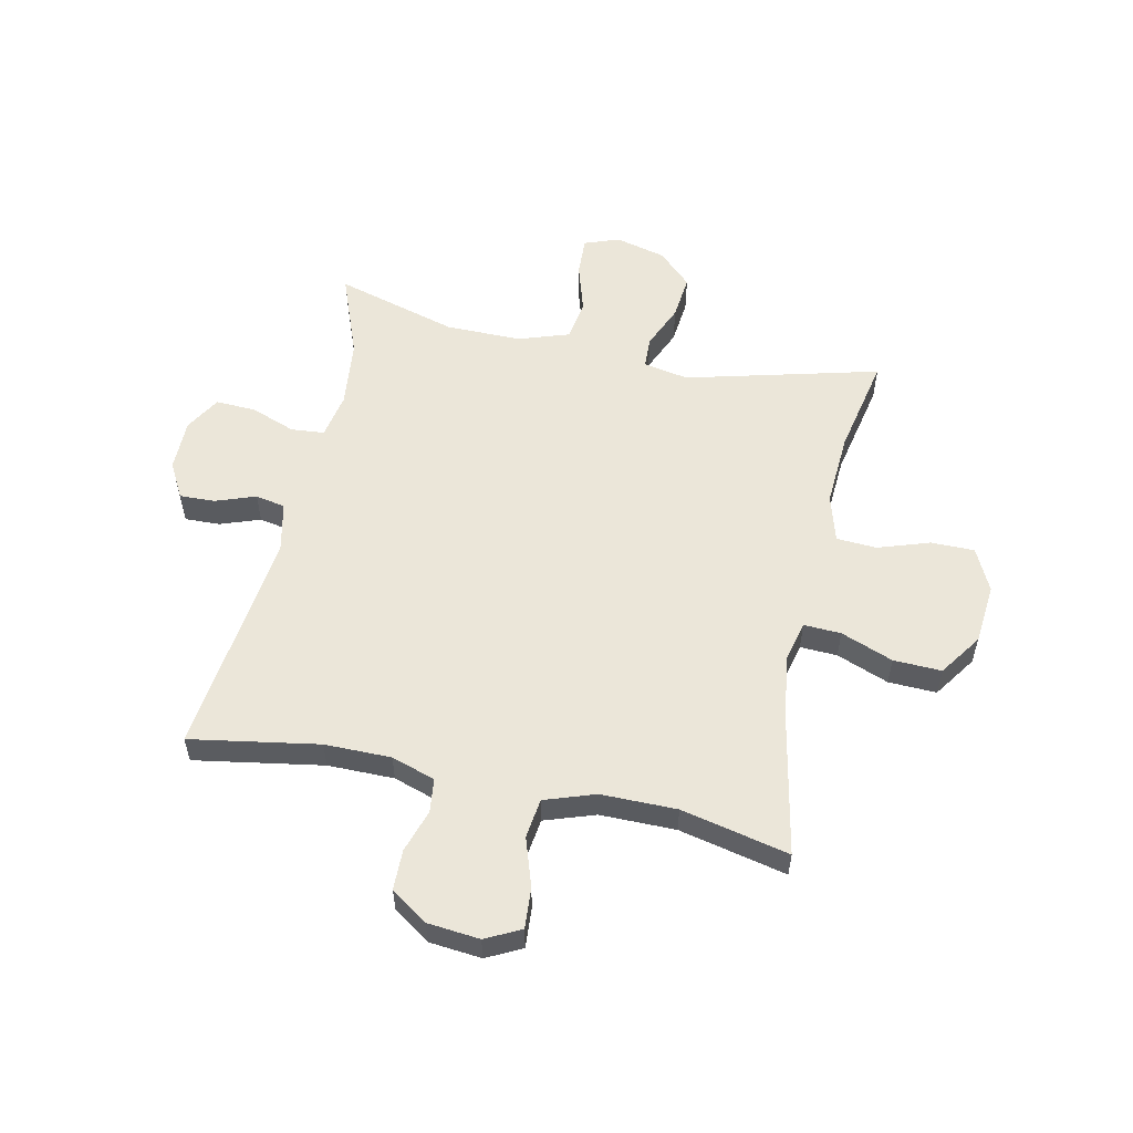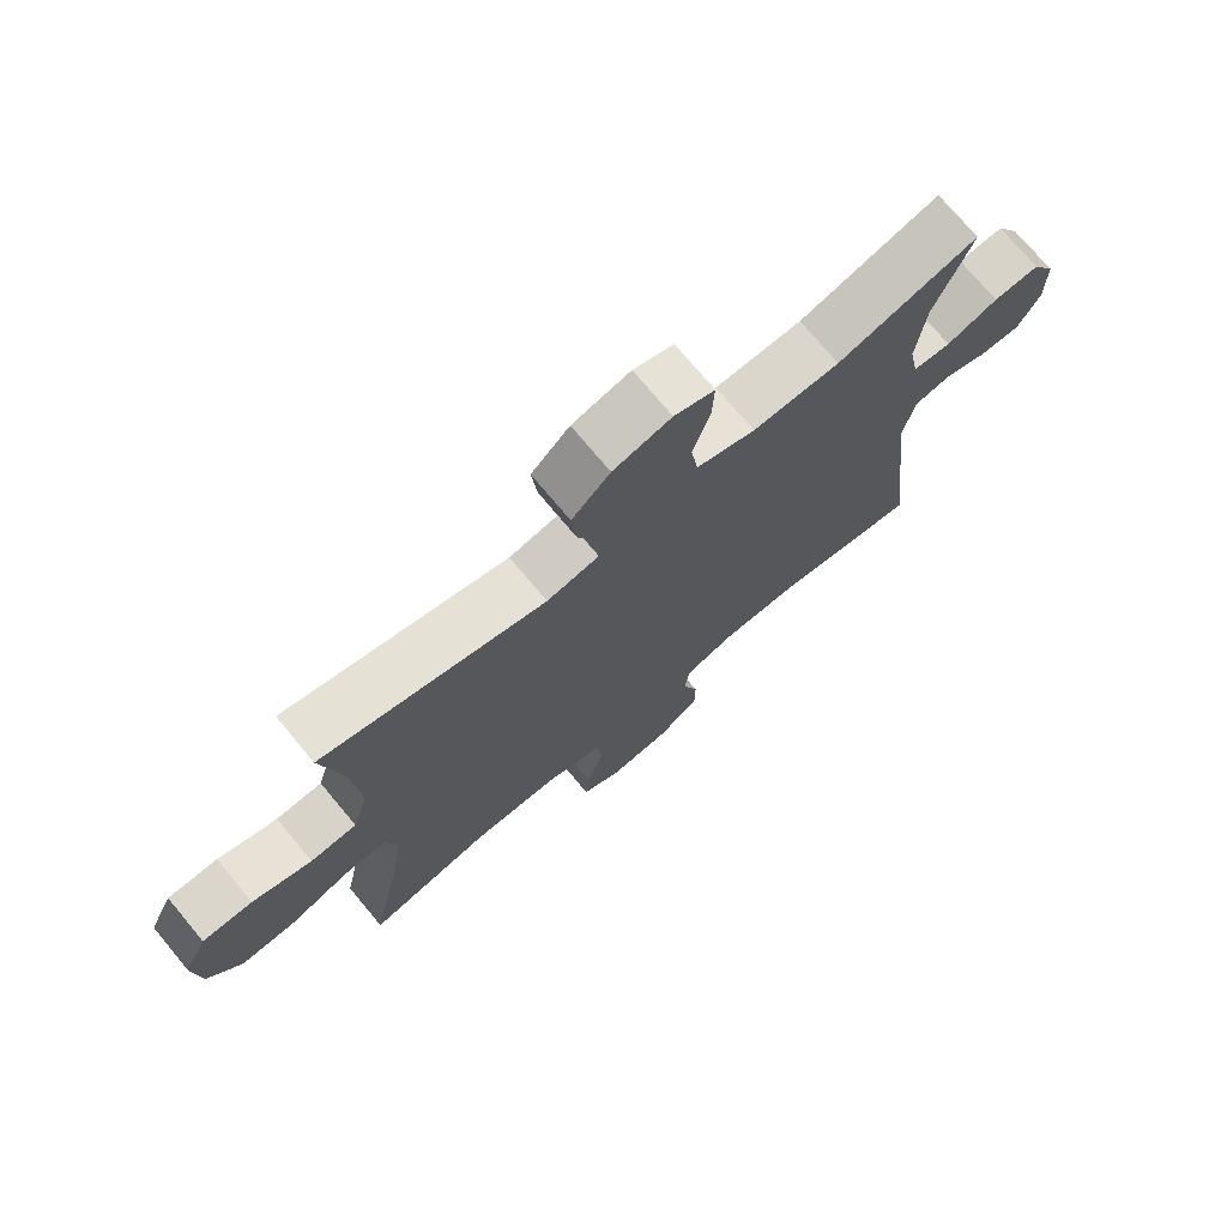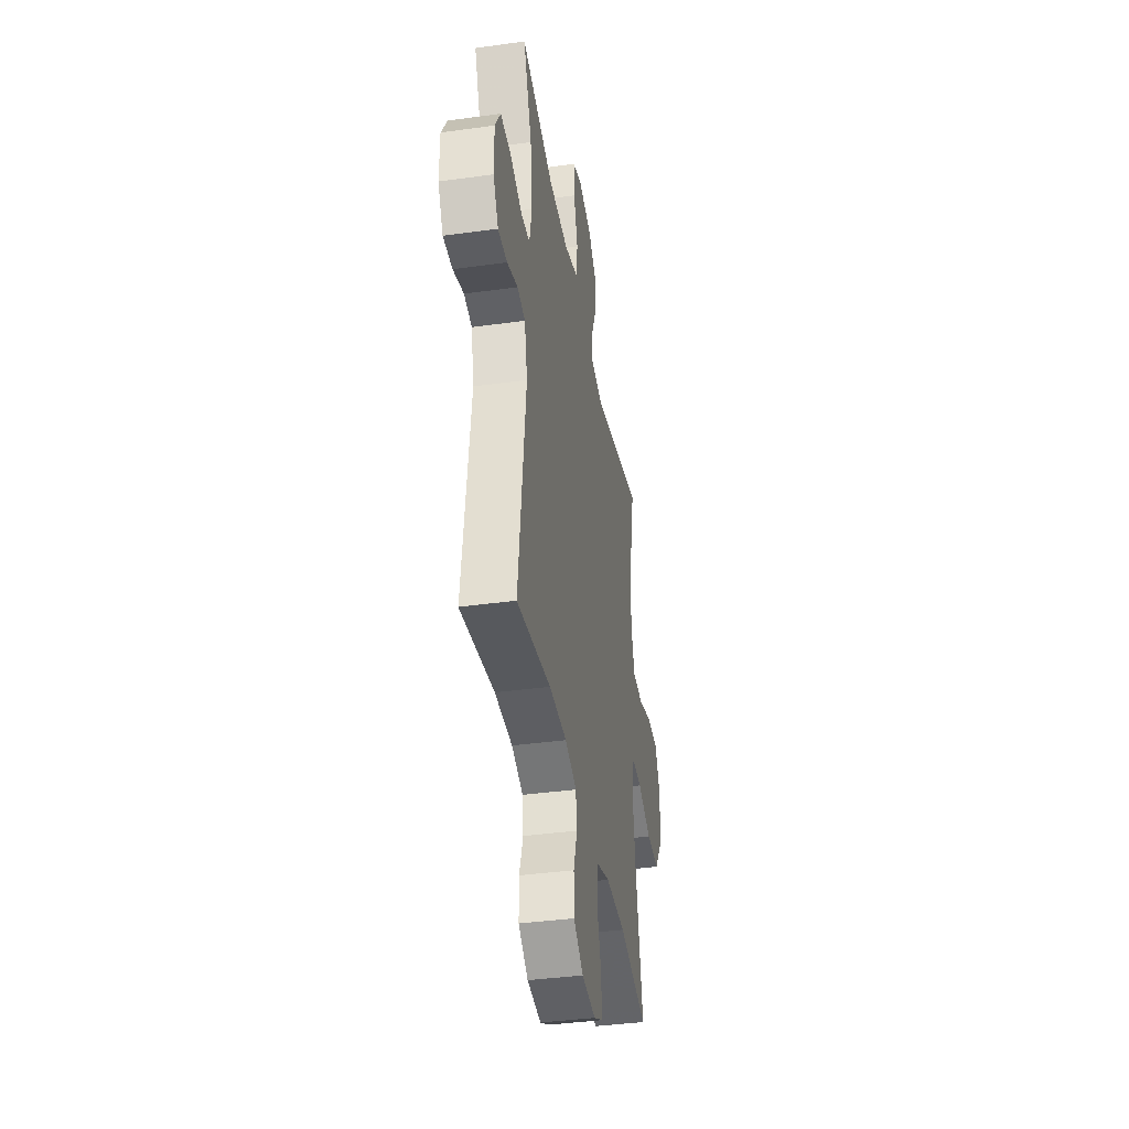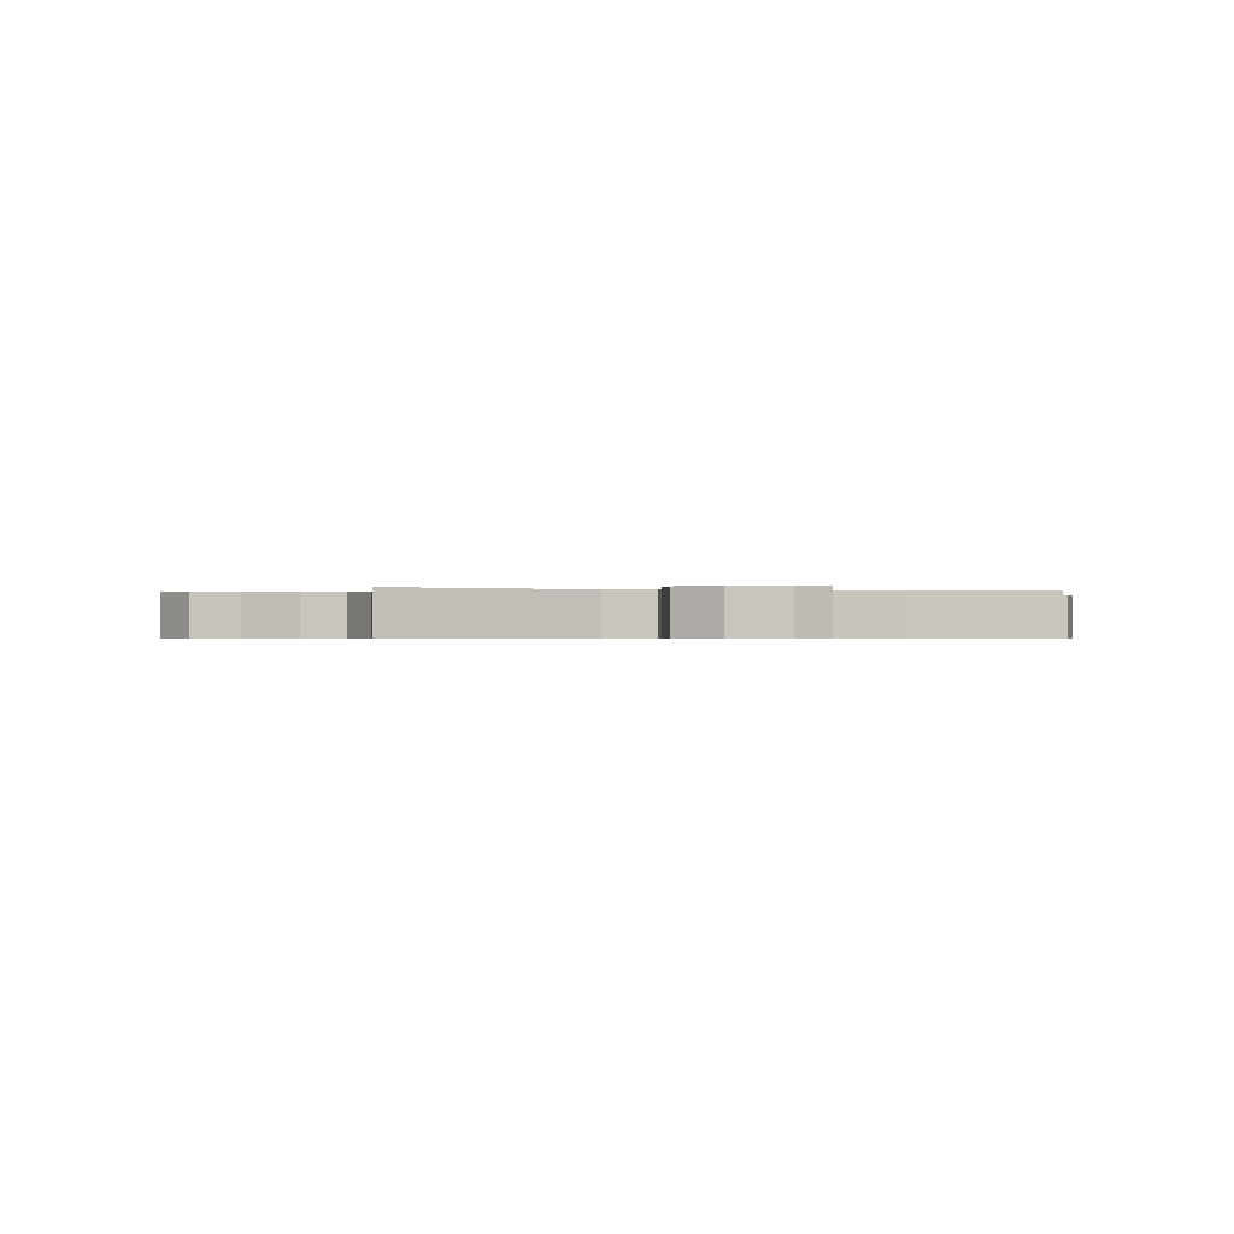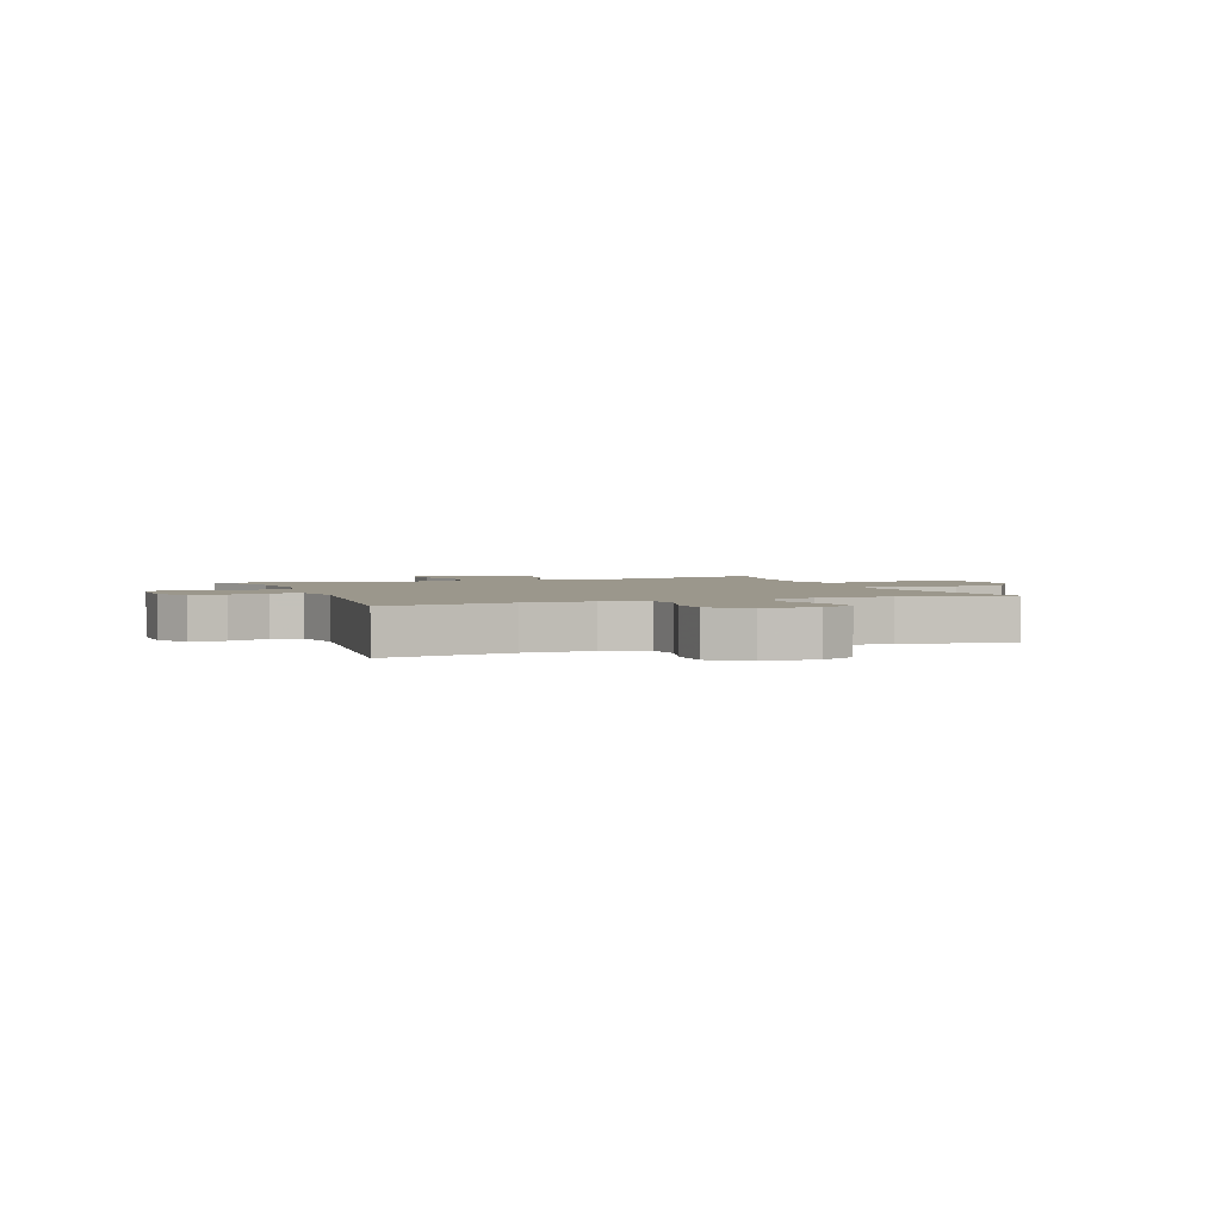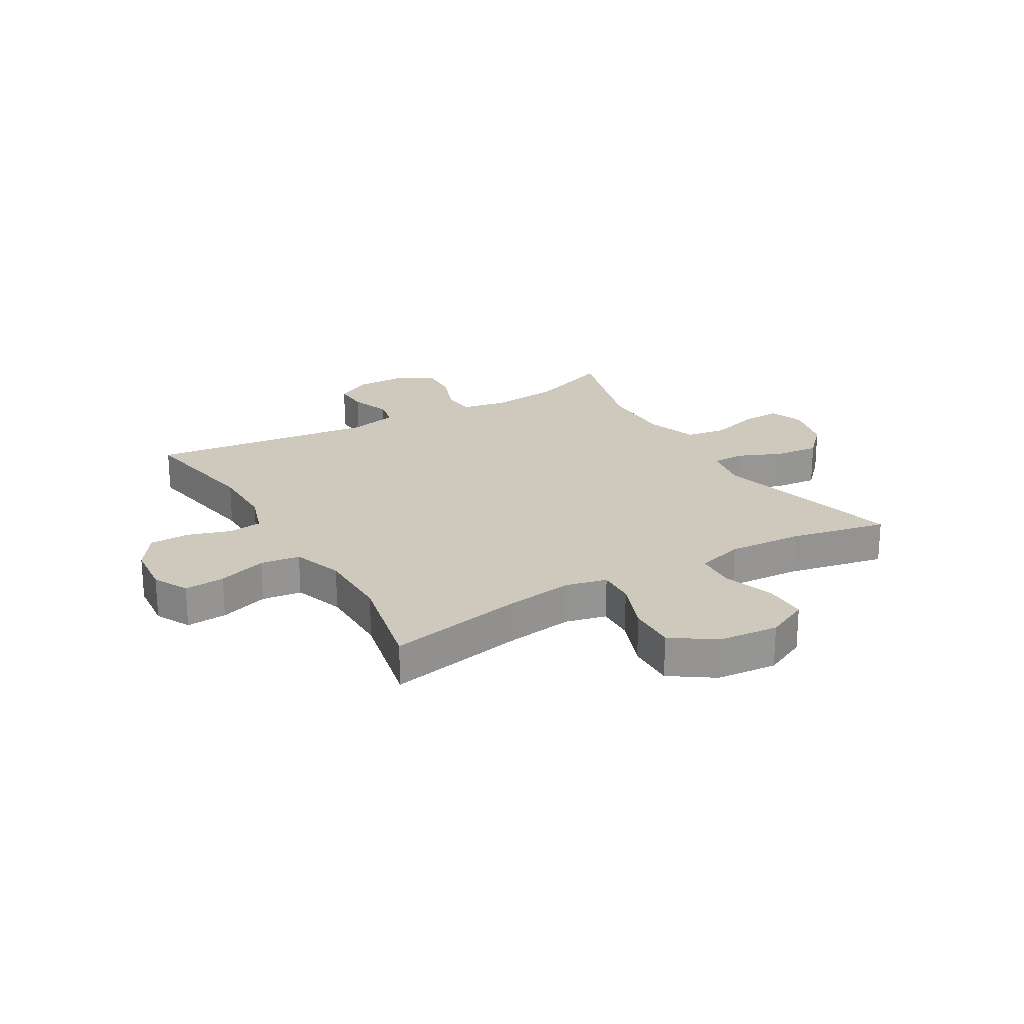
<metadata>
{"format":"obj","ext":"obj","renderer":"f3d","projection":"perspective","resolution":1024,"background":"white","views":[{"elev":55.8,"azim":-167.9,"up":"+Y"},{"elev":73.6,"azim":-39.8,"up":"+Z"},{"elev":-39.1,"azim":99.8,"up":"+Z"},{"elev":-0.5,"azim":-14.1,"up":"+Y"},{"elev":2.6,"azim":159.0,"up":"+Y"},{"elev":22.6,"azim":-120.4,"up":"+Y"}]}
</metadata>
<code>
v 0.5 0.07 -0.5
v 0.276 0.07 -0.462
v 0.16 0.07 -0.462
v 0.084 0.07 -0.487
v 0.077 0.07 -0.546
v 0.101 0.07 -0.621
v 0.1 0.07 -0.691
v 0.036 0.07 -0.735
v -0.055 0.07 -0.744
v -0.116 0.07 -0.713
v -0.111 0.07 -0.642
v -0.083 0.07 -0.557
v -0.092 0.07 -0.488
v -0.18 0.07 -0.458
v -0.312 0.07 -0.458
v -0.5 0.07 -0.5
v -0.452 0.07 -0.259
v -0.435 0.07 -0.142
v -0.452 0.07 -0.07
v -0.517 0.07 -0.073
v -0.608 0.07 -0.108
v -0.692 0.07 -0.111
v -0.743 0.07 -0.037
v -0.753 0.07 0.068
v -0.717 0.07 0.143
v -0.641 0.07 0.143
v -0.551 0.07 0.113
v -0.481 0.07 0.117
v -0.457 0.07 0.2
v -0.465 0.07 0.329
v -0.5 0.07 0.5
v -0.163 0.07 0.413
v -0.084 0.07 0.428
v -0.082 0.07 0.483
v -0.115 0.07 0.56
v -0.123 0.07 0.638
v -0.065 0.07 0.694
v 0.023 0.07 0.716
v 0.084 0.07 0.694
v 0.081 0.07 0.626
v 0.055 0.07 0.54
v 0.066 0.07 0.468
v 0.155 0.07 0.438
v 0.287 0.07 0.439
v 0.5 0.07 0.5
v 0.444 0.07 0.353
v 0.431 0.07 0.233
v 0.446 0.07 0.154
v 0.504 0.07 0.149
v 0.582 0.07 0.178
v 0.652 0.07 0.181
v 0.688 0.07 0.119
v 0.688 0.07 0.029
v 0.654 0.07 -0.033
v 0.593 0.07 -0.031
v 0.523 0.07 -0.006
v 0.471 0.07 -0.016
v 0.452 0.07 -0.103
v 0.5 0 -0.5
v 0.276 0 -0.462
v 0.16 0 -0.462
v 0.084 0 -0.487
v 0.077 0 -0.546
v 0.101 0 -0.621
v 0.1 0 -0.691
v 0.036 0 -0.735
v -0.055 0 -0.744
v -0.116 0 -0.713
v -0.111 0 -0.642
v -0.083 0 -0.557
v -0.092 0 -0.488
v -0.18 0 -0.458
v -0.312 0 -0.458
v -0.5 0 -0.5
v -0.452 0 -0.259
v -0.435 0 -0.142
v -0.452 0 -0.07
v -0.517 0 -0.073
v -0.608 0 -0.108
v -0.692 0 -0.111
v -0.743 0 -0.037
v -0.753 0 0.068
v -0.717 0 0.143
v -0.641 0 0.143
v -0.551 0 0.113
v -0.481 0 0.117
v -0.457 0 0.2
v -0.465 0 0.329
v -0.5 0 0.5
v -0.163 0 0.413
v -0.084 0 0.428
v -0.082 0 0.483
v -0.115 0 0.56
v -0.123 0 0.638
v -0.065 0 0.694
v 0.023 0 0.716
v 0.084 0 0.694
v 0.081 0 0.626
v 0.055 0 0.54
v 0.066 0 0.468
v 0.155 0 0.438
v 0.287 0 0.439
v 0.5 0 0.5
v 0.444 0 0.353
v 0.431 0 0.233
v 0.446 0 0.154
v 0.504 0 0.149
v 0.582 0 0.178
v 0.652 0 0.181
v 0.688 0 0.119
v 0.688 0 0.029
v 0.654 0 -0.033
v 0.593 0 -0.031
v 0.523 0 -0.006
v 0.471 0 -0.016
v 0.452 0 -0.103
f 54 55 56
f 53 54 56
f 52 53 56
f 51 52 56
f 50 51 56
f 49 50 56
f 48 49 56 57
f 47 48 57 58
f 44 45 46
f 43 44 46 47
f 42 43 47 58
f 39 40 41
f 38 39 41
f 37 38 41
f 36 37 41
f 35 36 41
f 34 35 41
f 33 34 41 42
f 30 31 32
f 29 30 32 33
f 58 1 2
f 42 58 2
f 33 42 2
f 29 33 2
f 28 29 2
f 25 26 27
f 24 25 27
f 23 24 27
f 22 23 27
f 21 22 27
f 20 21 27
f 15 16 17
f 14 15 17 18
f 13 14 18 19
f 10 11 12
f 9 10 12
f 8 9 12
f 7 8 12
f 6 7 12
f 5 6 12
f 4 5 12 13
f 3 4 13 19
f 28 2 3 19
f 19 20 27 28
f 114 113 112
f 114 112 111
f 114 111 110
f 114 110 109
f 114 109 108
f 114 108 107
f 115 114 107 106
f 116 115 106 105
f 104 103 102
f 105 104 102 101
f 116 105 101 100
f 99 98 97
f 99 97 96
f 99 96 95
f 99 95 94
f 99 94 93
f 99 93 92
f 100 99 92 91
f 90 89 88
f 91 90 88 87
f 60 59 116
f 60 116 100
f 60 100 91
f 60 91 87
f 60 87 86
f 85 84 83
f 85 83 82
f 85 82 81
f 85 81 80
f 85 80 79
f 85 79 78
f 75 74 73
f 76 75 73 72
f 77 76 72 71
f 70 69 68
f 70 68 67
f 70 67 66
f 70 66 65
f 70 65 64
f 70 64 63
f 71 70 63 62
f 77 71 62 61
f 77 61 60 86
f 86 85 78 77
f 1 59 60 2
f 2 60 61 3
f 3 61 62 4
f 4 62 63 5
f 5 63 64 6
f 6 64 65 7
f 7 65 66 8
f 8 66 67 9
f 9 67 68 10
f 10 68 69 11
f 11 69 70 12
f 12 70 71 13
f 13 71 72 14
f 14 72 73 15
f 15 73 74 16
f 16 74 75 17
f 17 75 76 18
f 18 76 77 19
f 19 77 78 20
f 20 78 79 21
f 21 79 80 22
f 22 80 81 23
f 23 81 82 24
f 24 82 83 25
f 25 83 84 26
f 26 84 85 27
f 27 85 86 28
f 28 86 87 29
f 29 87 88 30
f 30 88 89 31
f 31 89 90 32
f 32 90 91 33
f 33 91 92 34
f 34 92 93 35
f 35 93 94 36
f 36 94 95 37
f 37 95 96 38
f 38 96 97 39
f 39 97 98 40
f 40 98 99 41
f 41 99 100 42
f 42 100 101 43
f 43 101 102 44
f 44 102 103 45
f 45 103 104 46
f 46 104 105 47
f 47 105 106 48
f 48 106 107 49
f 49 107 108 50
f 50 108 109 51
f 51 109 110 52
f 52 110 111 53
f 53 111 112 54
f 54 112 113 55
f 55 113 114 56
f 56 114 115 57
f 57 115 116 58
f 58 116 59 1

</code>
